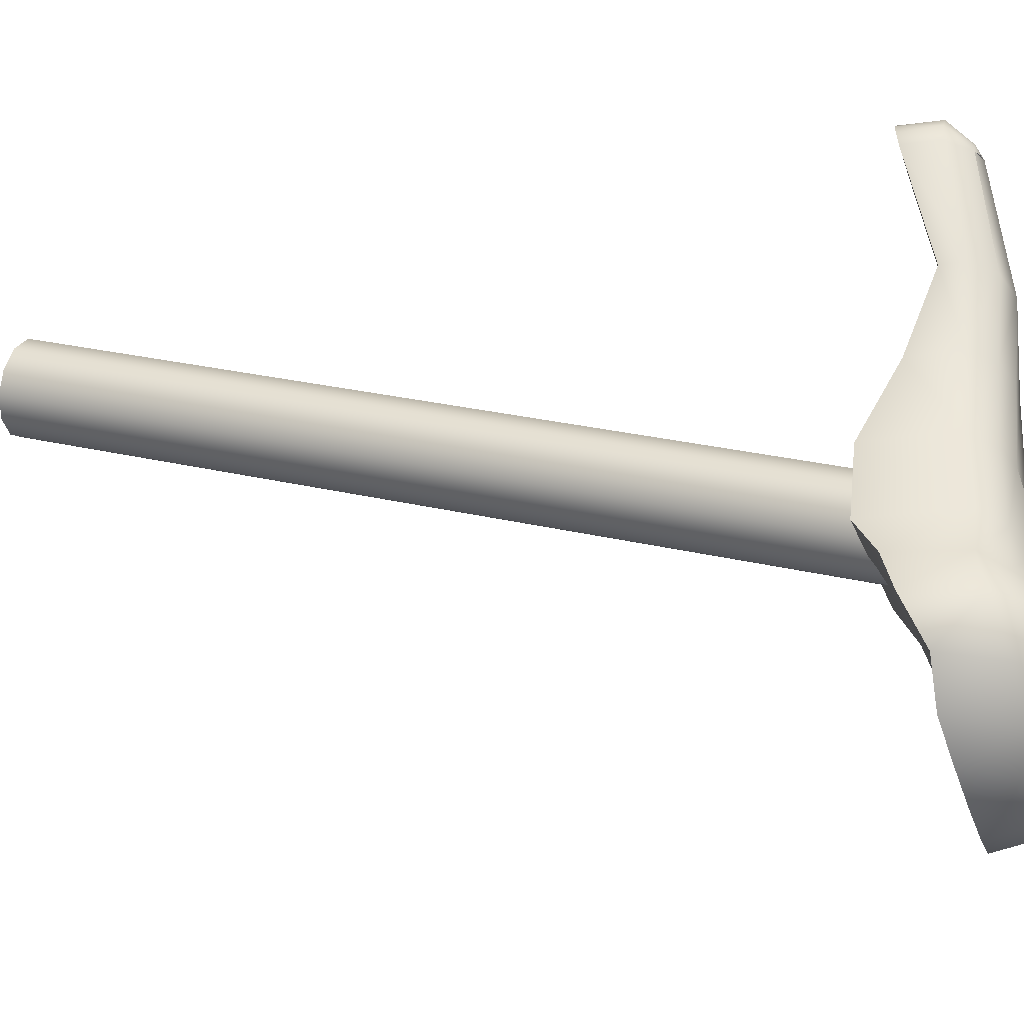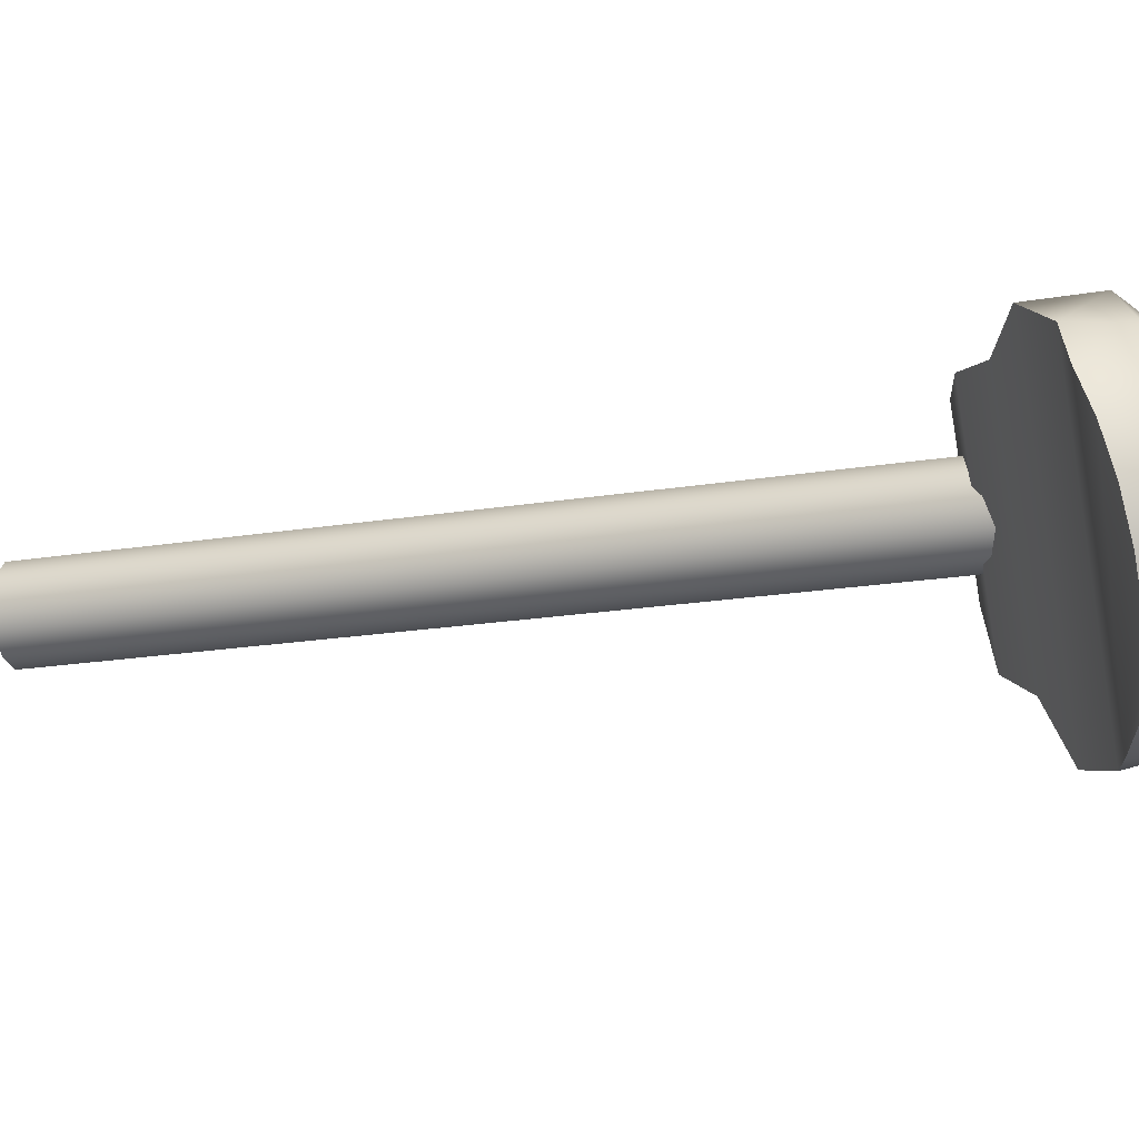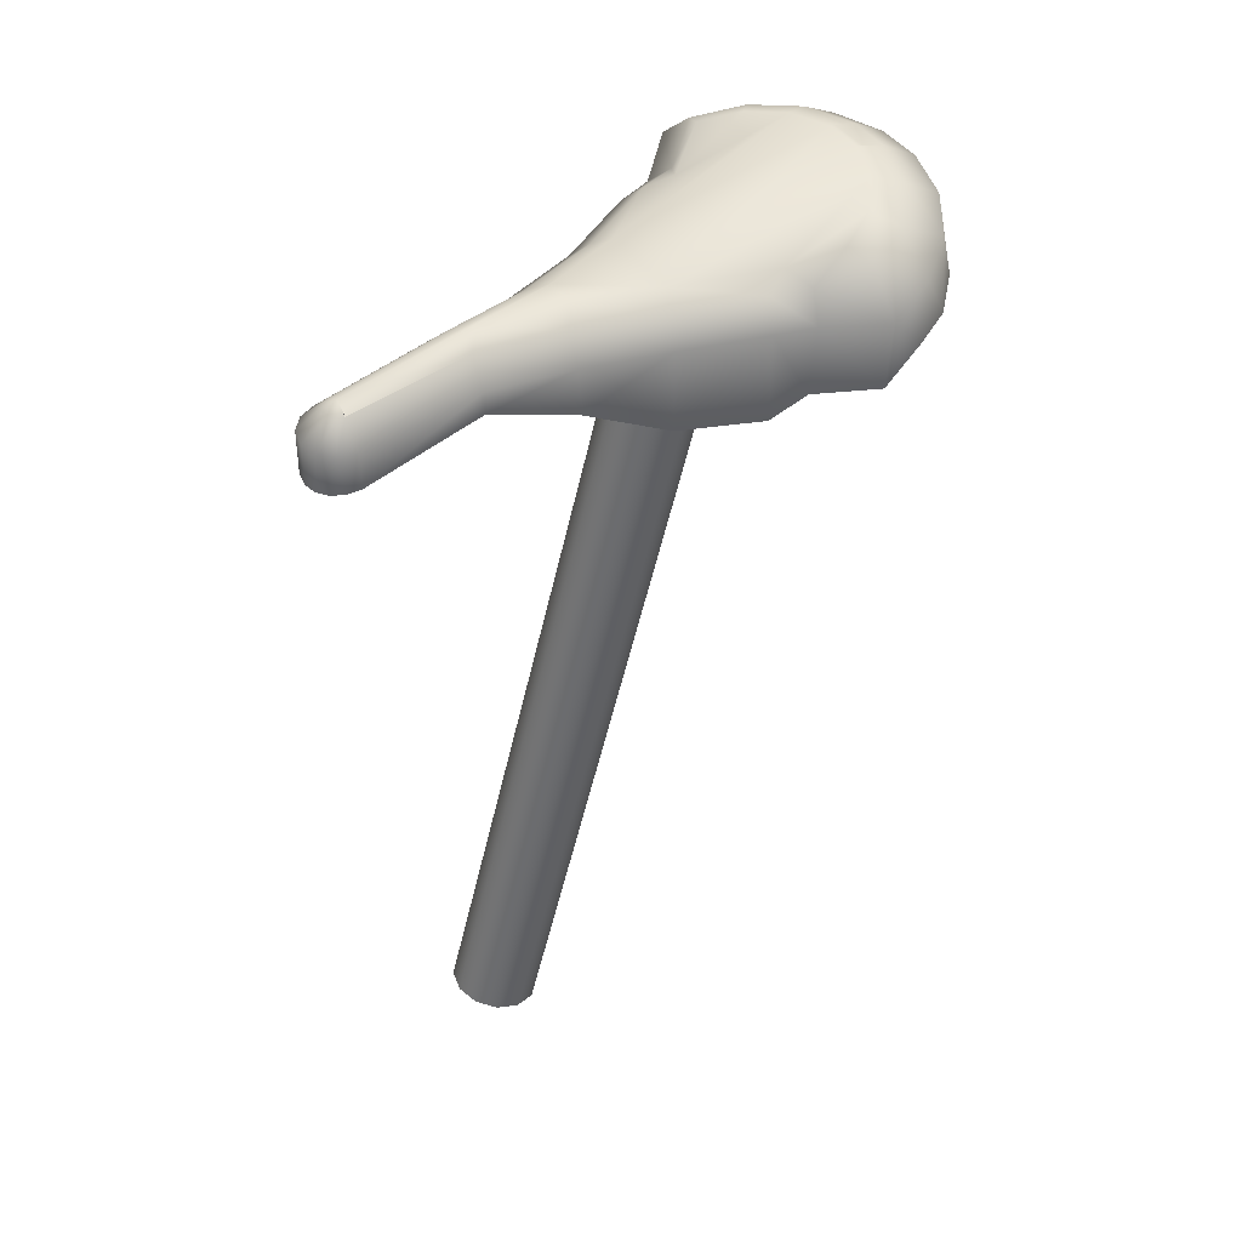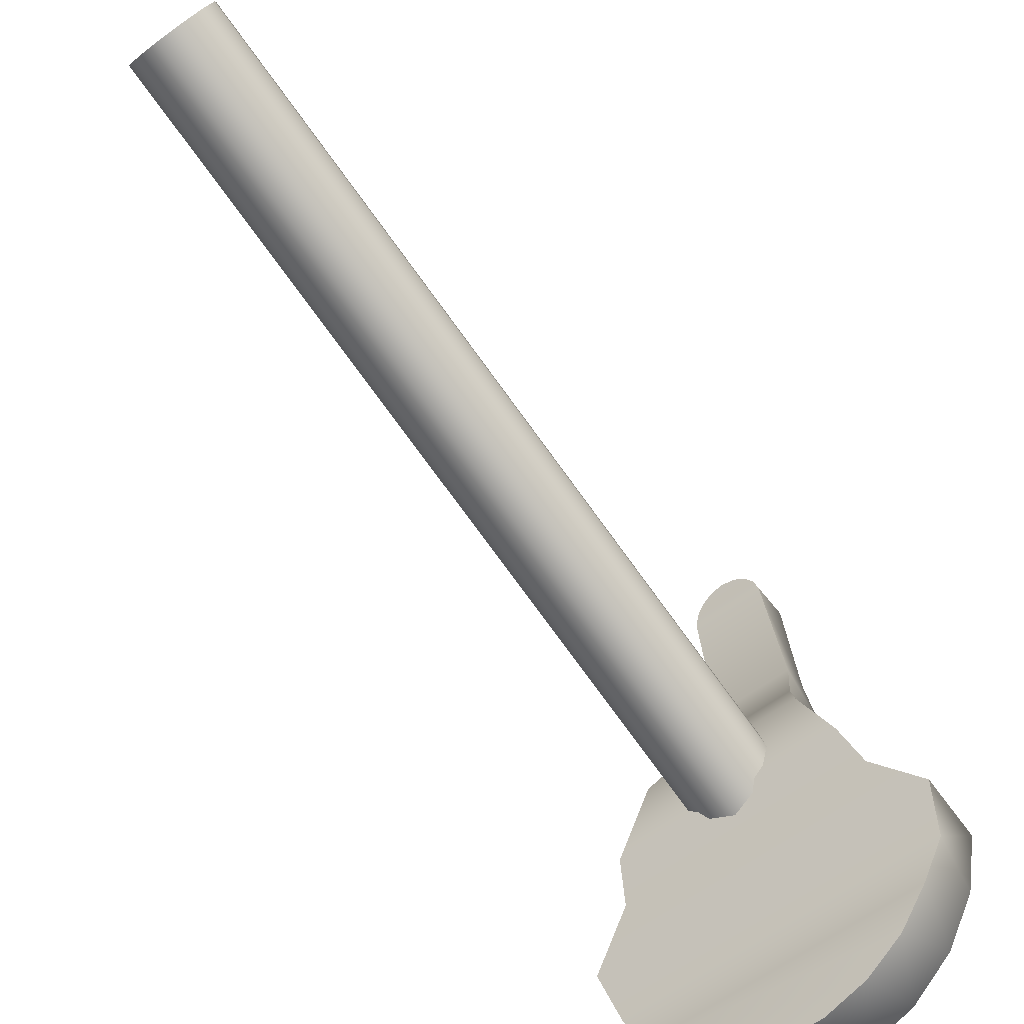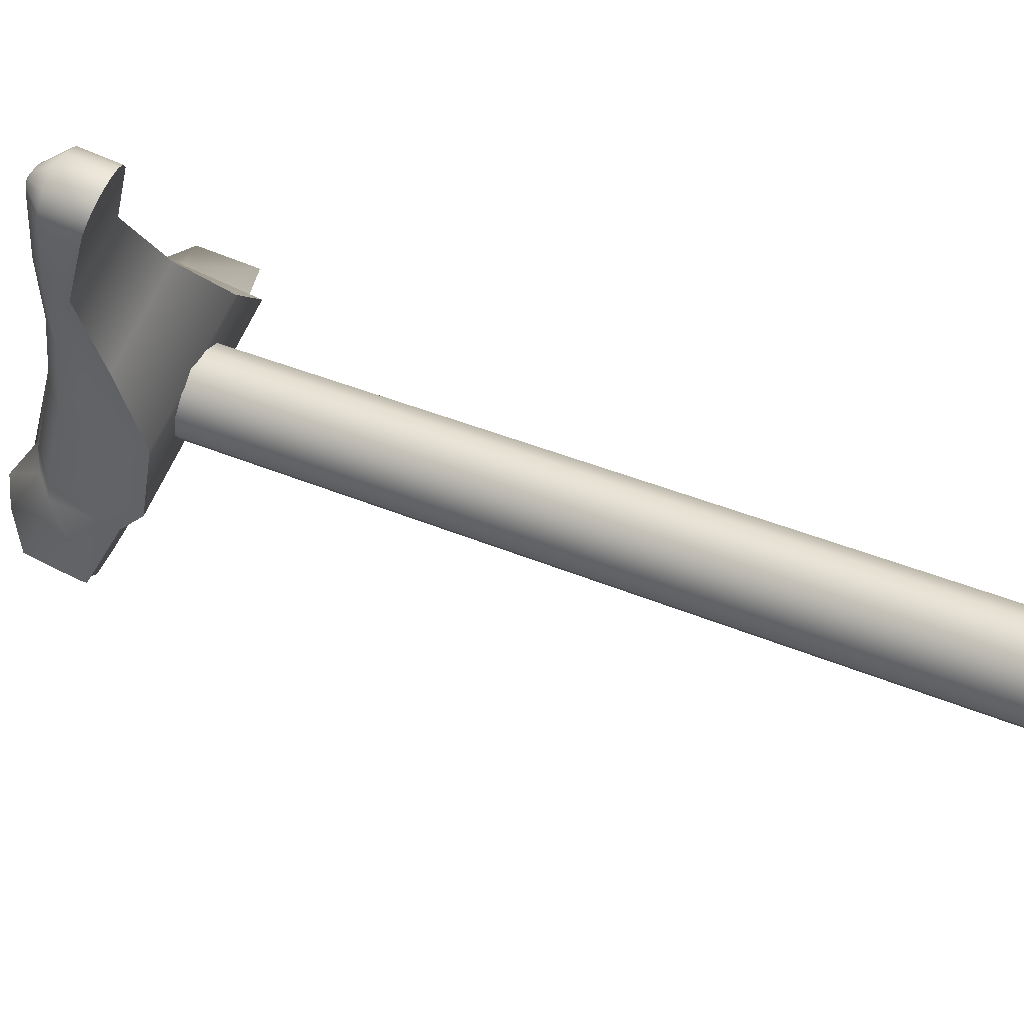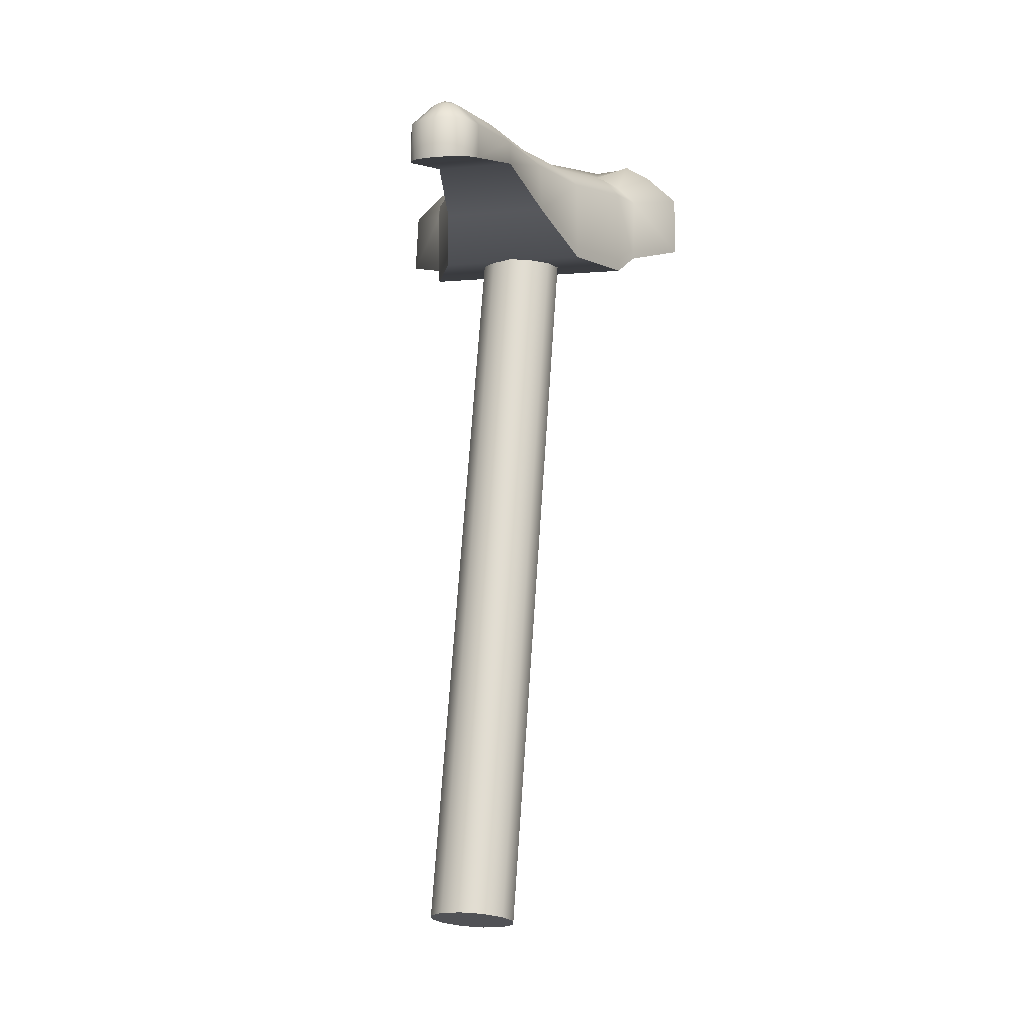
<metadata>
{"format":"obj","ext":"obj","renderer":"f3d","projection":"perspective","resolution":1024,"background":"white","views":[{"elev":-20.3,"azim":105.7,"up":"+Z"},{"elev":-76.6,"azim":99.8,"up":"+Z"},{"elev":45.8,"azim":55.9,"up":"+Y"},{"elev":-59.5,"azim":37.8,"up":"+Z"},{"elev":69.9,"azim":-64.9,"up":"+Z"},{"elev":-6.4,"azim":14.9,"up":"+Y"}]}
</metadata>
<code>
v  -2.048 107.7 -34.41
v  -1.779 108 -33.44
v  -1.779 107.5 -35.38
v  -1.045 107.3 -36.08
v  -0.04129 108.3 -32.47
v  -0.04129 107.2 -36.34
v  -1.045 108.2 -32.73
v  0.962 107.3 -36.08
v  1.697 108 -33.44
v  1.697 107.5 -35.38
v  0.962 108.2 -32.73
v  1.965 107.7 -34.41
v  -1.779 70.22 -25.14
v  -1.045 70.02 -25.85
v  -0.04129 69.95 -26.1
v  0.962 70.02 -25.85
v  1.696 70.22 -25.14
v  1.965 70.48 -24.17
v  1.696 70.75 -23.2
v  0.962 70.94 -22.49
v  -0.04129 71.01 -22.23
v  -1.045 70.94 -22.49
v  -1.779 70.75 -23.2
v  -2.048 70.48 -24.17
v  0.2576 108.6 -19.35
v  0.5758 108.4 -19.31
v  -0.04155 109.6 -25.12
v  2.533 108.8 -31.82
v  0.6537 109.4 -28.77
v  1.422 108.9 -28.2
v  0.4574 108.5 -19.05
v  0.2365 108.5 -18.87
v  -0.3196 108.5 -18.87
v  -0.1064 108.7 -19.39
v  -0.04155 108.5 -18.81
v  -3.574 109.5 -36.36
v  -1.856 109.3 -32.31
v  -4.166 109.1 -35.28
v  -1.505 108.9 -28.2
v  -0.7368 109.4 -28.77
v  -2.616 108.8 -31.82
v  -0.8496 109.1 -24.46
v  -0.8777 111.2 -42.07
v  -0.9401 110.9 -42.98
v  -0.8495 111.3 -41.68
v  -3.135 110.7 -42.23
v  -2.6 111.2 -41.06
v  -5.963 110 -38.73
v  -3.996 110.9 -39.85
v  -4.892 110.4 -40.74
v  -4.843 110.5 -38.23
v  -4.641 109 -36.95
v  0.857 110.9 -42.98
v  0.7946 111.2 -42.07
v  0.7664 111.3 -41.68
v  3.49 109.5 -36.36
v  5.88 110 -38.73
v  4.76 110.5 -38.23
v  4.557 109 -36.95
v  3.913 110.9 -39.85
v  3.052 110.7 -42.23
v  2.517 111.2 -41.06
v  4.809 110.4 -40.74
v  -6.153 106.5 -42.19
v  6.07 106.5 -42.19
v  -7.122 106.5 -40.32
v  7.475 105.6 -38.3
v  -7.558 105.6 -38.3
v  7.039 106.5 -40.32
v  5.49 104.9 -36.27
v  4.985 103.9 -34.84
v  -5.069 103.9 -34.84
v  -3.574 103.9 -31.47
v  3.491 103.9 -31.47
v  1.776 107 -24.3
v  -2.511 105.6 -28.02
v  2.428 105.6 -28.02
v  1.592 105.8 -19.18
v  -1.675 105.8 -19.18
v  -1.499 105.7 -18.61
v  1.056 105.6 -18.15
v  -1.139 105.6 -18.15
v  1.416 105.7 -18.61
v  -0.6283 105.6 -17.83
v  -0.04155 105.6 -17.72
v  0.5452 105.6 -17.83
v  -1.859 107 -24.3
v  -5.573 104.9 -36.27
v  -5.069 108.1 -34.79
v  -3.562 107.8 -31.43
v  -2.484 107.9 -27.9
v  -1.852 108.1 -24.27
v  -1.675 107.4 -19.22
v  -1.397 107.5 -18.48
v  -0.8074 107.5 -17.96
v  -0.04155 107.5 -17.77
v  0.7243 107.5 -17.96
v  1.314 107.5 -18.48
v  1.592 107.4 -19.22
v  1.769 108.1 -24.27
v  2.401 107.9 -27.9
v  3.479 107.8 -31.43
v  4.985 108.1 -34.79
v  -5.611 108 -36.49
v  -7.475 108.5 -38.52
v  -6.71 109 -40.73
v  -5.277 109.4 -42.59
v  -3.32 109.7 -43.93
v  -1.034 109.9 -44.59
v  0.9514 109.9 -44.59
v  3.237 109.7 -43.93
v  5.194 109.4 -42.59
v  6.627 109 -40.73
v  7.392 108.5 -38.52
v  5.527 108 -36.49
v  4.665 106.9 -43.63
v  0.9514 107.2 -45.18
v  2.916 107.1 -44.65
v  -4.748 106.9 -43.63
v  -2.999 107.1 -44.65
v  -1.034 107.2 -45.18
v  0.5758 108.4 -19.31
v  4.082 109.1 -35.28
v  0.2576 108.6 -19.35
v  -0.2392 108.7 -19.37
v  0.5758 108.4 -19.31
v  0.7665 109.1 -24.46
v  1.773 109.3 -32.31
v  -0.5405 108.5 -19.05
v  -0.6589 108.4 -19.31
g Seddle
f 1 2 3
f 3 2 4
f 5 6 7
f 6 5 8
f 9 10 11
f 9 12 10
f 10 8 11
f 11 8 5
f 6 4 7
f 7 4 2
f 3 13 1
f 13 3 14
f 6 15 4
f 15 6 16
f 10 17 8
f 17 10 18
f 9 19 12
f 19 9 20
f 5 21 11
f 21 5 22
f 2 23 7
f 23 2 24
f 23 22 7
f 7 22 5
f 21 20 11
f 11 20 9
f 19 18 12
f 12 18 10
f 17 16 8
f 8 16 6
f 15 14 4
f 4 14 3
f 13 24 1
f 1 24 2
f 24 13 23
f 23 13 22
f 15 21 14
f 21 15 20
f 17 19 16
f 17 18 19
f 19 20 16
f 16 20 15
f 21 22 14
f 14 22 13
f 26 25 34
f 122 127 34
f 34 127 27
f 28 29 30
f 29 28 128
f 123 128 28
f 29 27 30
f 30 27 127
f 124 34 126
f 26 34 31
f 33 34 129
f 130 129 34
f 33 35 34
f 35 32 34
f 32 31 34
f 39 40 41
f 40 39 27
f 130 34 42
f 34 27 42
f 42 27 39
f 40 37 41
f 37 38 41
f 43 44 45
f 44 46 45
f 45 46 47
f 48 49 50
f 49 48 51
f 38 36 52
f 36 51 52
f 52 51 48
f 49 47 50
f 50 47 46
f 53 44 54
f 44 43 54
f 45 55 43
f 55 54 43
f 57 58 59
f 58 57 60
f 61 62 63
f 62 61 55
f 54 55 53
f 53 55 61
f 62 60 63
f 63 60 57
f 58 56 59
f 59 56 123
f 27 29 40
f 29 128 40
f 56 62 128
f 58 60 56
f 60 62 56
f 62 55 128
f 55 45 128
f 128 45 37
f 128 37 40
f 49 36 47
f 49 51 36
f 36 37 47
f 47 37 45
f 64 65 66
f 67 68 69
f 67 70 68
f 71 72 70
f 72 71 73
f 71 74 73
f 75 76 77
f 78 79 75
f 79 78 80
f 81 82 83
f 82 81 84
f 85 84 86
f 86 84 81
f 82 80 83
f 83 80 78
f 79 87 75
f 87 76 75
f 76 73 77
f 72 88 70
f 88 68 70
f 69 66 65
f 73 74 77
f 72 73 89
f 89 73 90
f 87 91 76
f 91 87 92
f 93 92 79
f 79 92 87
f 91 90 76
f 76 90 73
f 79 80 93
f 93 80 94
f 84 95 82
f 95 84 96
f 84 85 96
f 81 97 86
f 97 81 98
f 78 99 83
f 99 98 83
f 83 98 81
f 97 96 86
f 95 94 82
f 82 94 80
f 96 85 86
f 99 78 100
f 77 101 75
f 101 77 102
f 71 103 74
f 103 102 74
f 74 102 77
f 101 100 75
f 75 100 78
f 123 28 103
f 103 28 102
f 127 101 30
f 101 127 100
f 99 100 26
f 26 100 127
f 101 102 30
f 30 102 28
f 99 26 98
f 32 97 31
f 97 32 96
f 32 35 96
f 129 95 33
f 95 129 94
f 93 94 130
f 130 94 129
f 95 96 33
f 97 98 31
f 96 35 33
f 31 98 26
f 93 130 92
f 39 91 42
f 91 39 90
f 38 89 41
f 89 90 41
f 41 90 39
f 91 92 42
f 92 130 42
f 89 38 104
f 48 105 52
f 105 48 106
f 46 107 50
f 107 46 108
f 109 108 44
f 44 108 46
f 107 106 50
f 50 106 48
f 105 104 52
f 52 104 38
f 44 53 109
f 53 110 109
f 110 53 111
f 63 112 61
f 112 63 113
f 59 114 57
f 114 59 115
f 103 115 123
f 123 115 59
f 114 113 57
f 57 113 63
f 112 111 61
f 61 111 53
f 71 70 103
f 103 70 115
f 69 114 67
f 114 69 113
f 116 112 65
f 112 116 111
f 117 110 118
f 110 111 118
f 118 111 116
f 112 113 65
f 65 113 69
f 114 115 67
f 67 115 70
f 66 106 64
f 106 66 105
f 88 104 68
f 72 89 88
f 89 104 88
f 104 105 68
f 68 105 66
f 106 107 64
f 64 107 119
f 109 120 108
f 109 121 120
f 120 119 108
f 108 119 107
f 110 117 109
f 117 121 109
f 65 64 116
f 119 120 64
f 120 121 64
f 121 117 64
f 117 118 64
f 118 116 64
f 56 128 123
f 36 38 37
f 68 66 69

</code>
